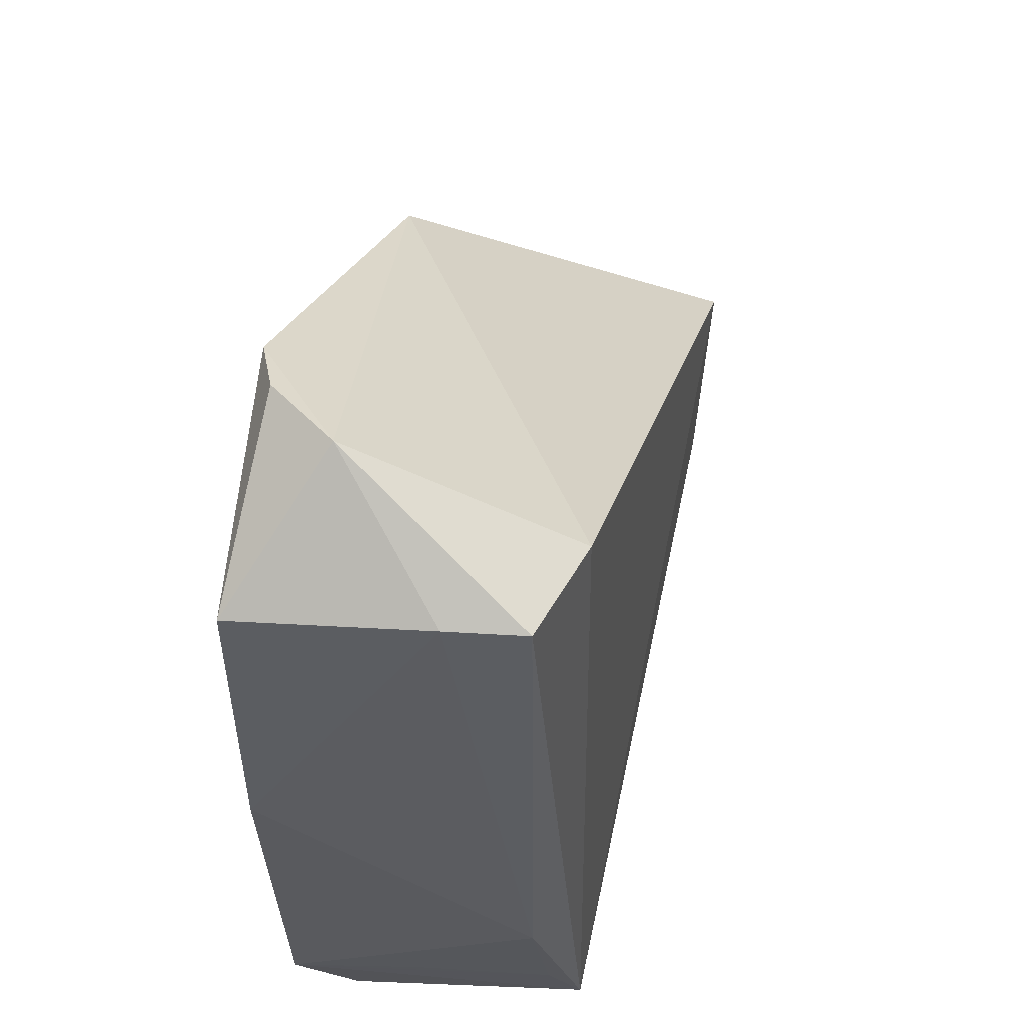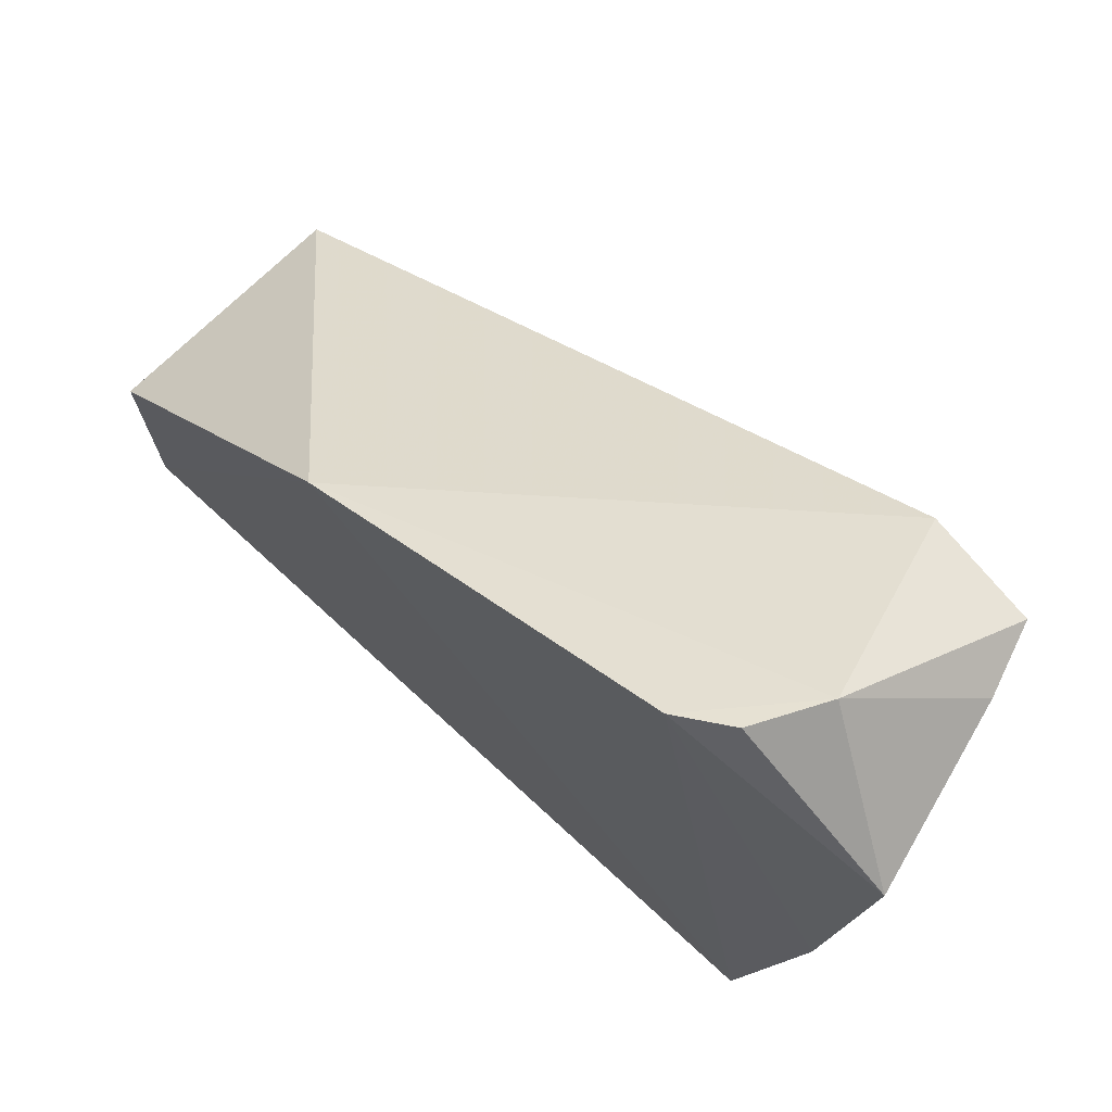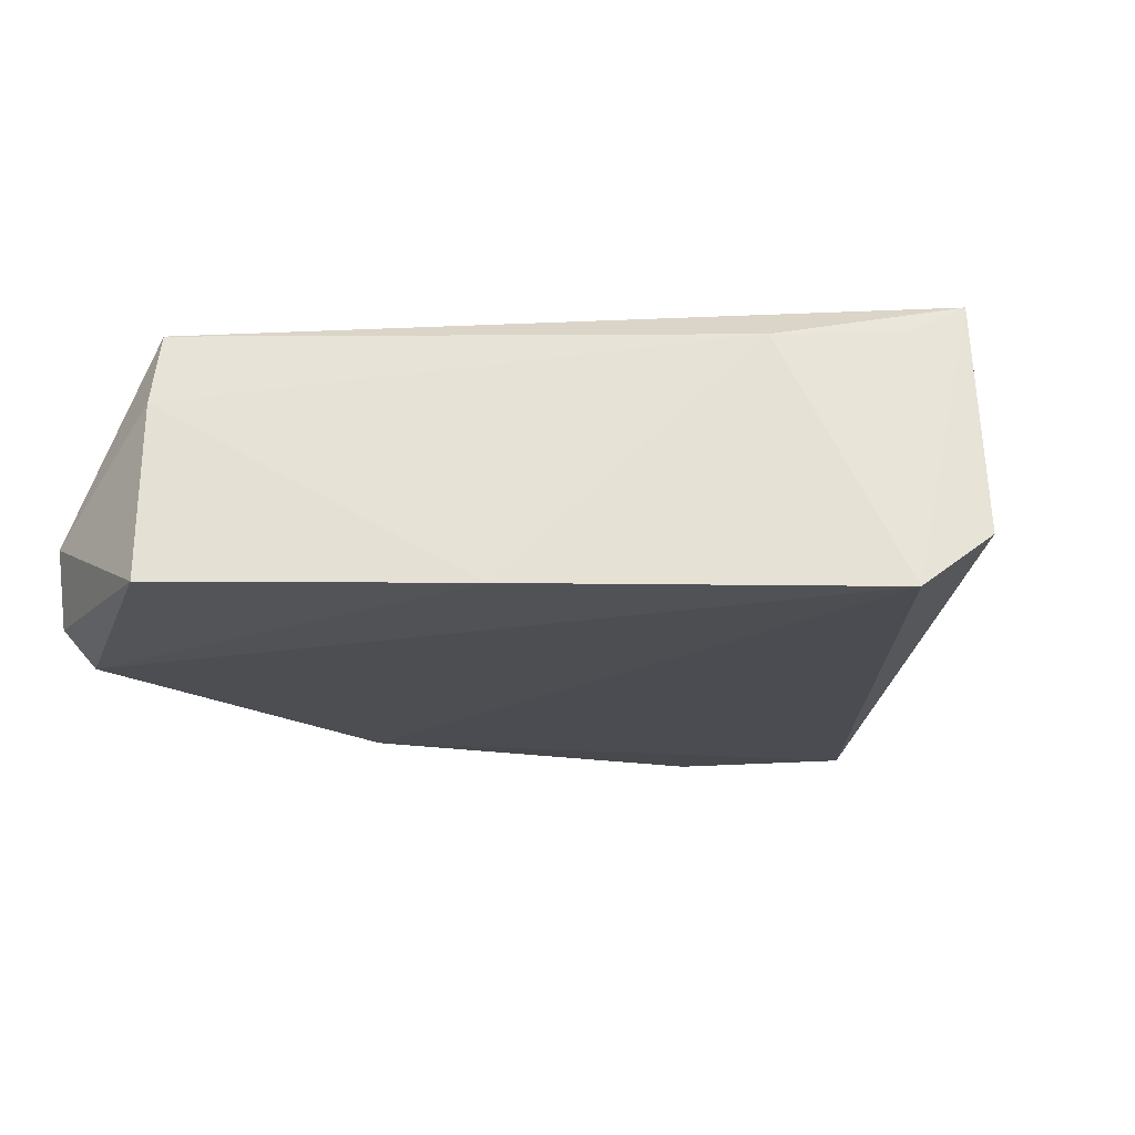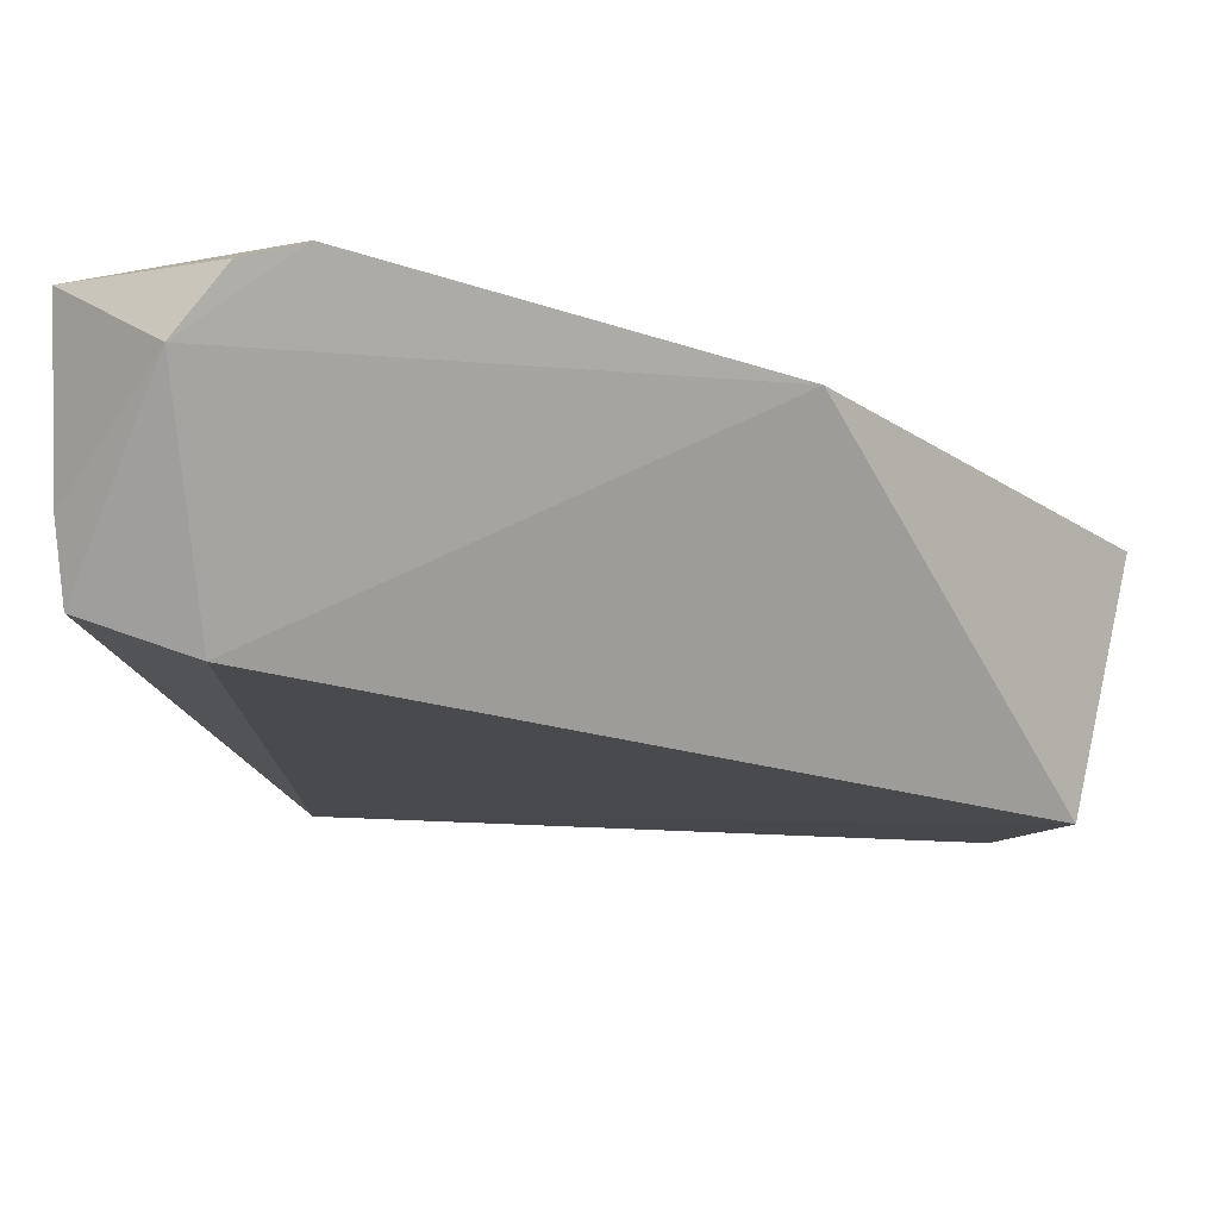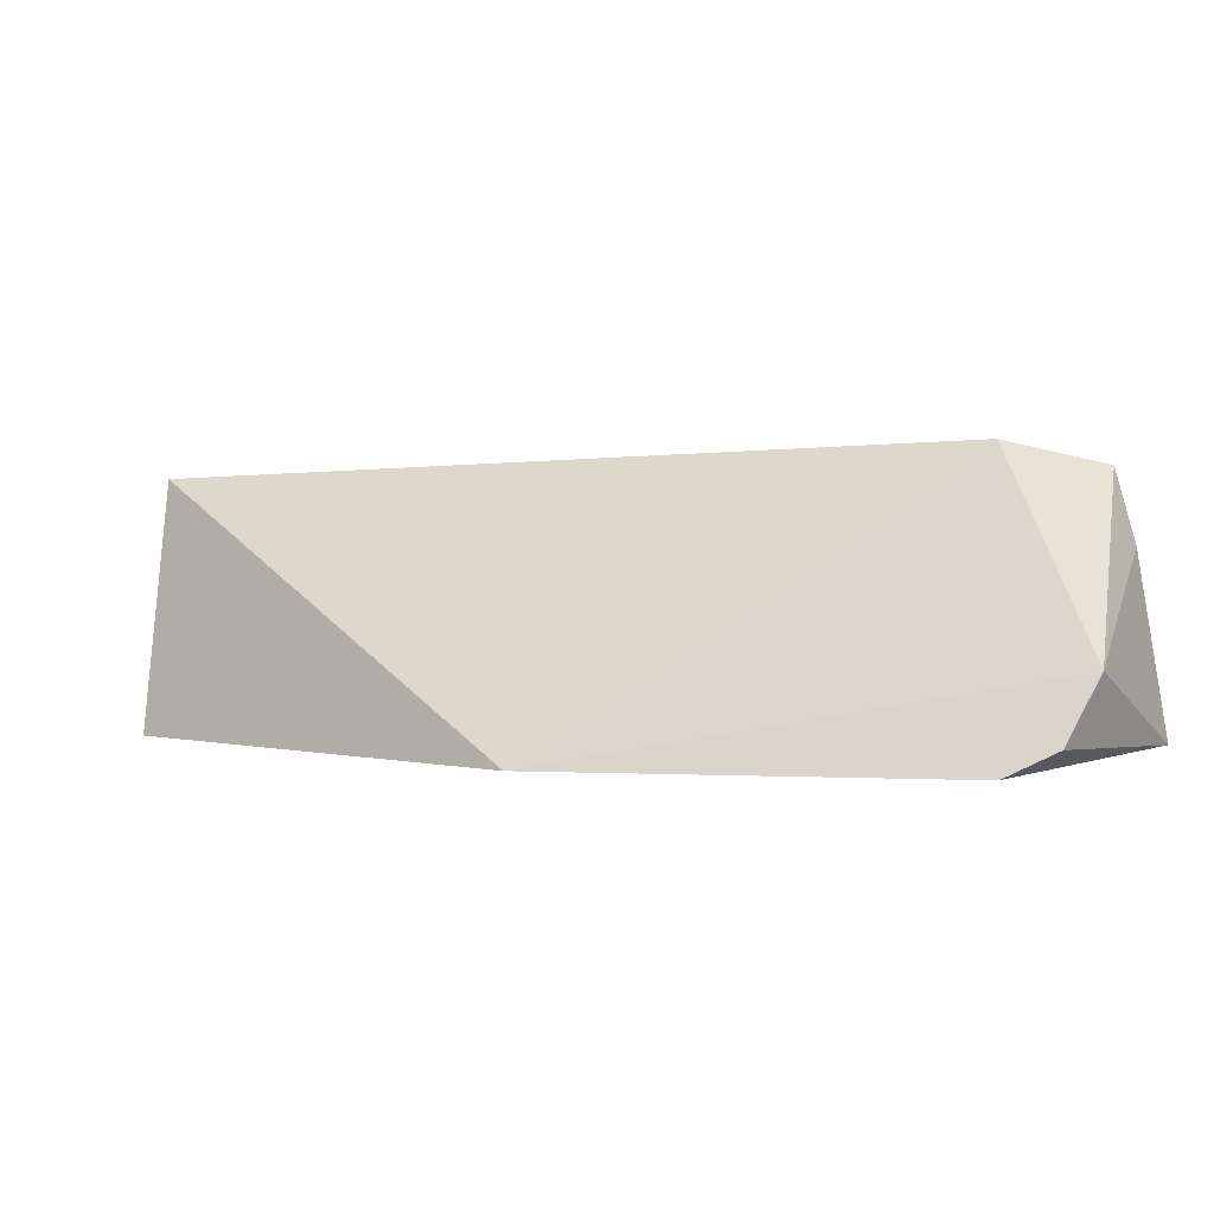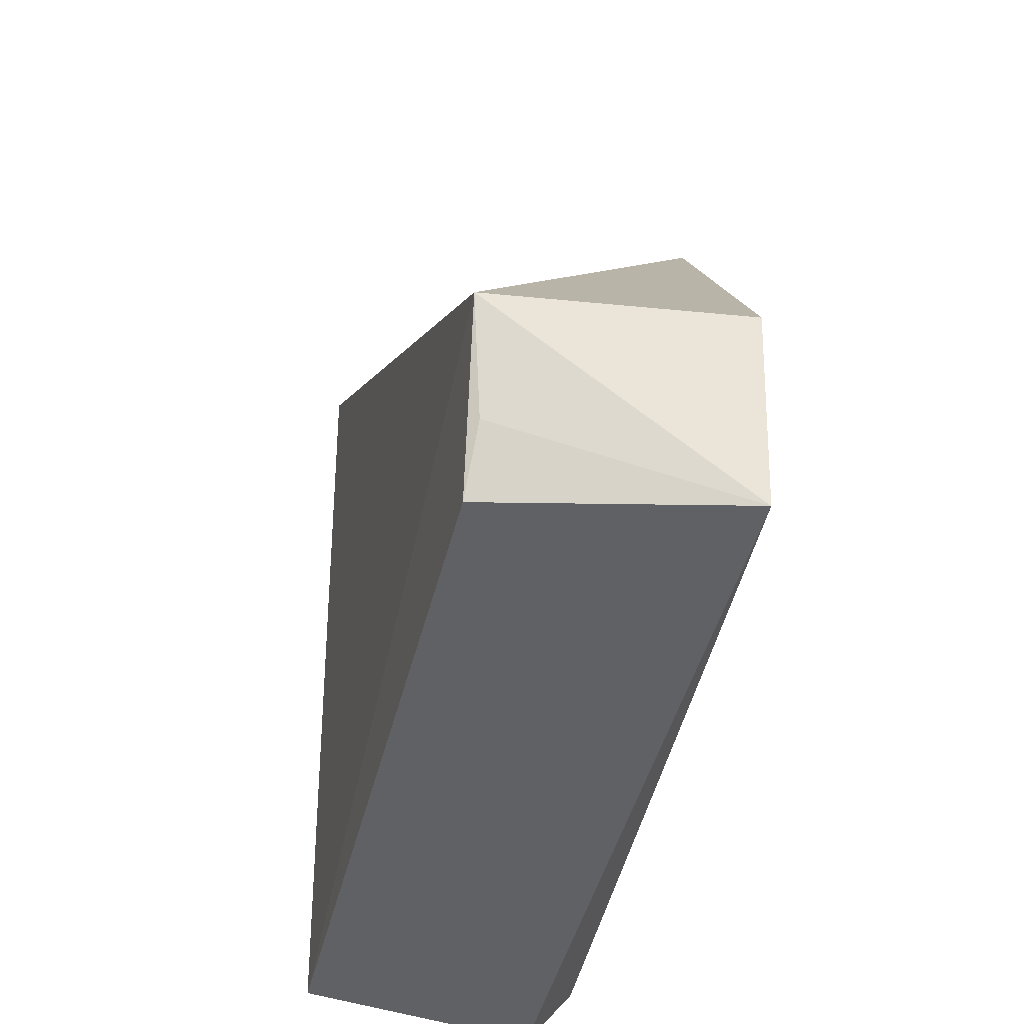
<metadata>
{"format":"obj","ext":"obj","renderer":"f3d","projection":"perspective","resolution":1024,"background":"white","views":[{"elev":48.6,"azim":-74.7,"up":"+Y"},{"elev":71.3,"azim":-139.5,"up":"+Y"},{"elev":-16.5,"azim":-80.5,"up":"+Z"},{"elev":77.3,"azim":7.3,"up":"+Y"},{"elev":-0.8,"azim":166.4,"up":"+Z"},{"elev":-33.2,"azim":77.9,"up":"+Y"}]}
</metadata>
<code>
v 0.03205 0.03141 0.1477
v 0.03262 0.02042 0.1332
v 0.0164 0.04872 0.132
v -0.005991 0.05945 0.1318
v -0.008283 0.01065 0.1493
v -0.01285 0.01361 0.1325
v -0.008661 0.05292 0.149
v 0.0334 0.03114 0.1333
v 0.029 0.021 0.1475
v -0.01084 0.009804 0.1357
v -0.01136 0.05984 0.1371
v -0.01501 0.05323 0.1477
v 0.03049 0.02495 0.147
v -0.01802 0.05323 0.1332
v -0.01165 0.02101 0.1471
v -0.009039 0.06025 0.1333
v -0.01635 0.0351 0.1327
v -0.01612 0.05354 0.1435
v -0.009606 0.0138 0.1476
v -0.01561 0.03517 0.1362
v -0.01144 0.01425 0.1398
f 6 3 2
f 6 4 3
f 7 1 3
f 7 5 1
f 8 1 2
f 8 2 3
f 8 3 1
f 9 5 2
f 9 1 5
f 10 6 2
f 10 2 5
f 10 5 6
f 11 7 3
f 11 3 4
f 12 5 7
f 12 7 11
f 13 9 2
f 13 2 1
f 13 1 9
f 15 5 12
f 16 14 11
f 16 11 4
f 16 4 14
f 17 14 4
f 17 4 6
f 17 6 15
f 18 12 11
f 18 11 14
f 18 14 17
f 18 15 12
f 19 6 5
f 19 5 15
f 20 18 17
f 20 17 15
f 20 15 18
f 21 19 15
f 21 15 6
f 21 6 19

</code>
